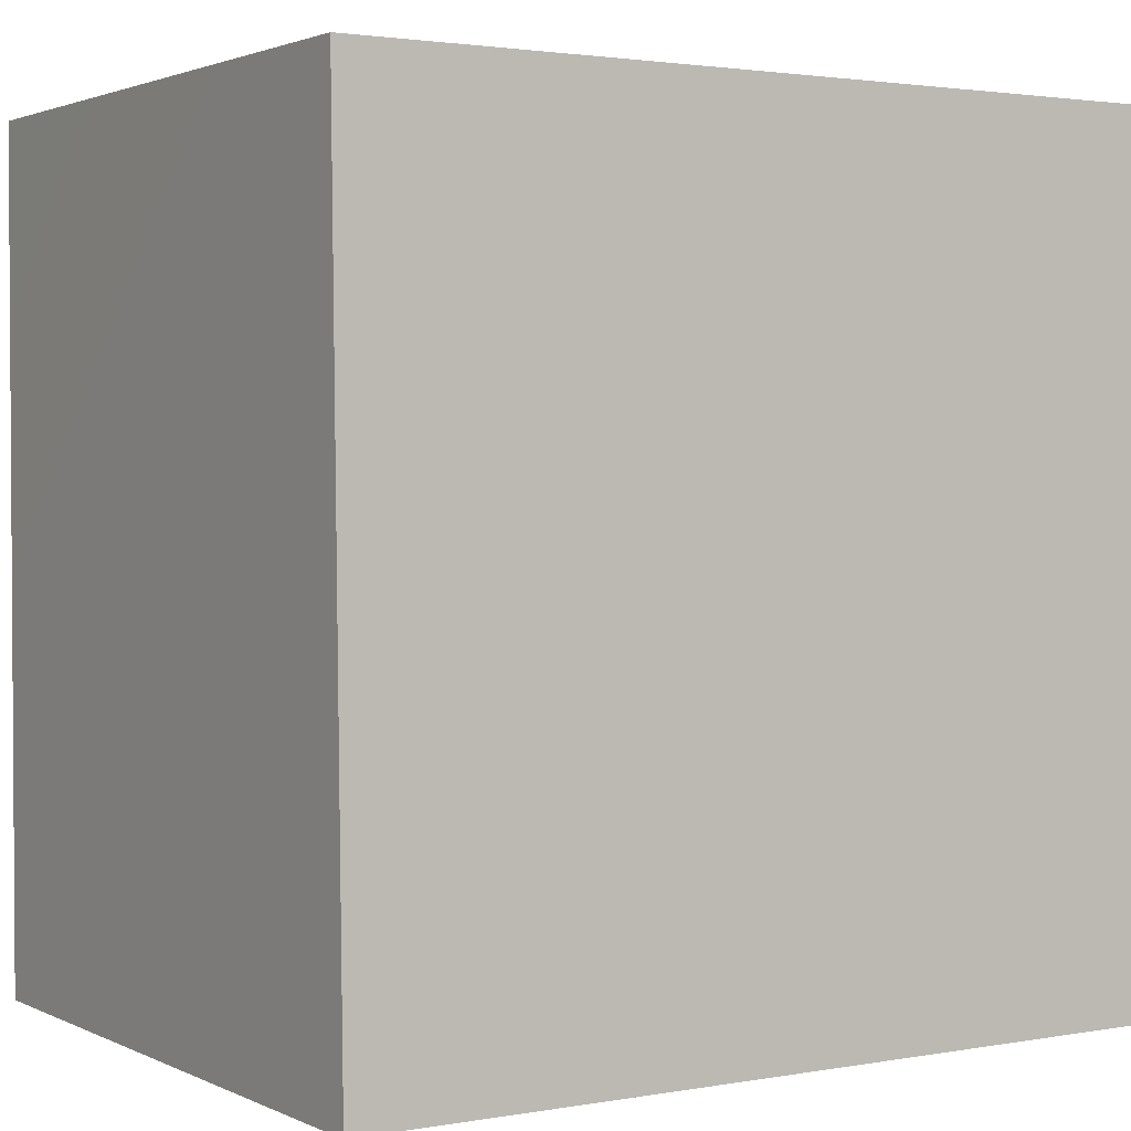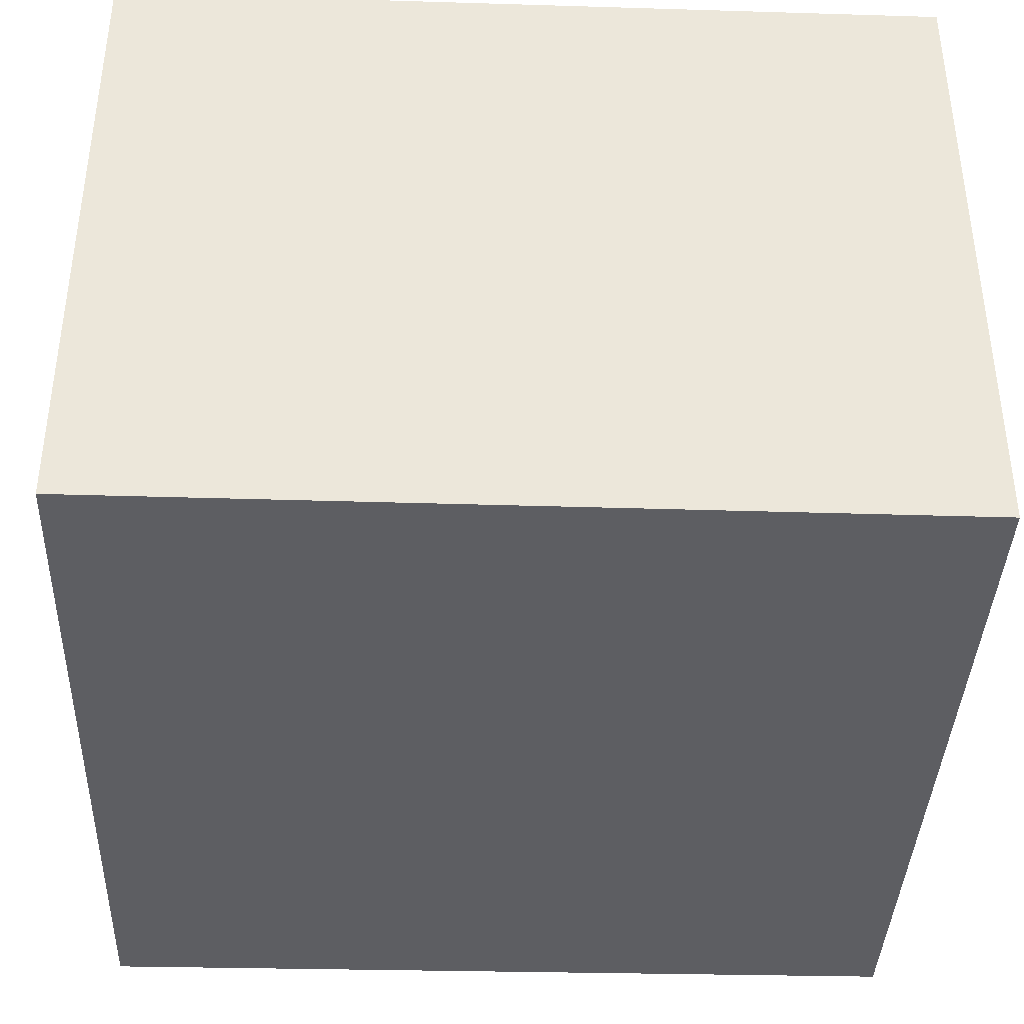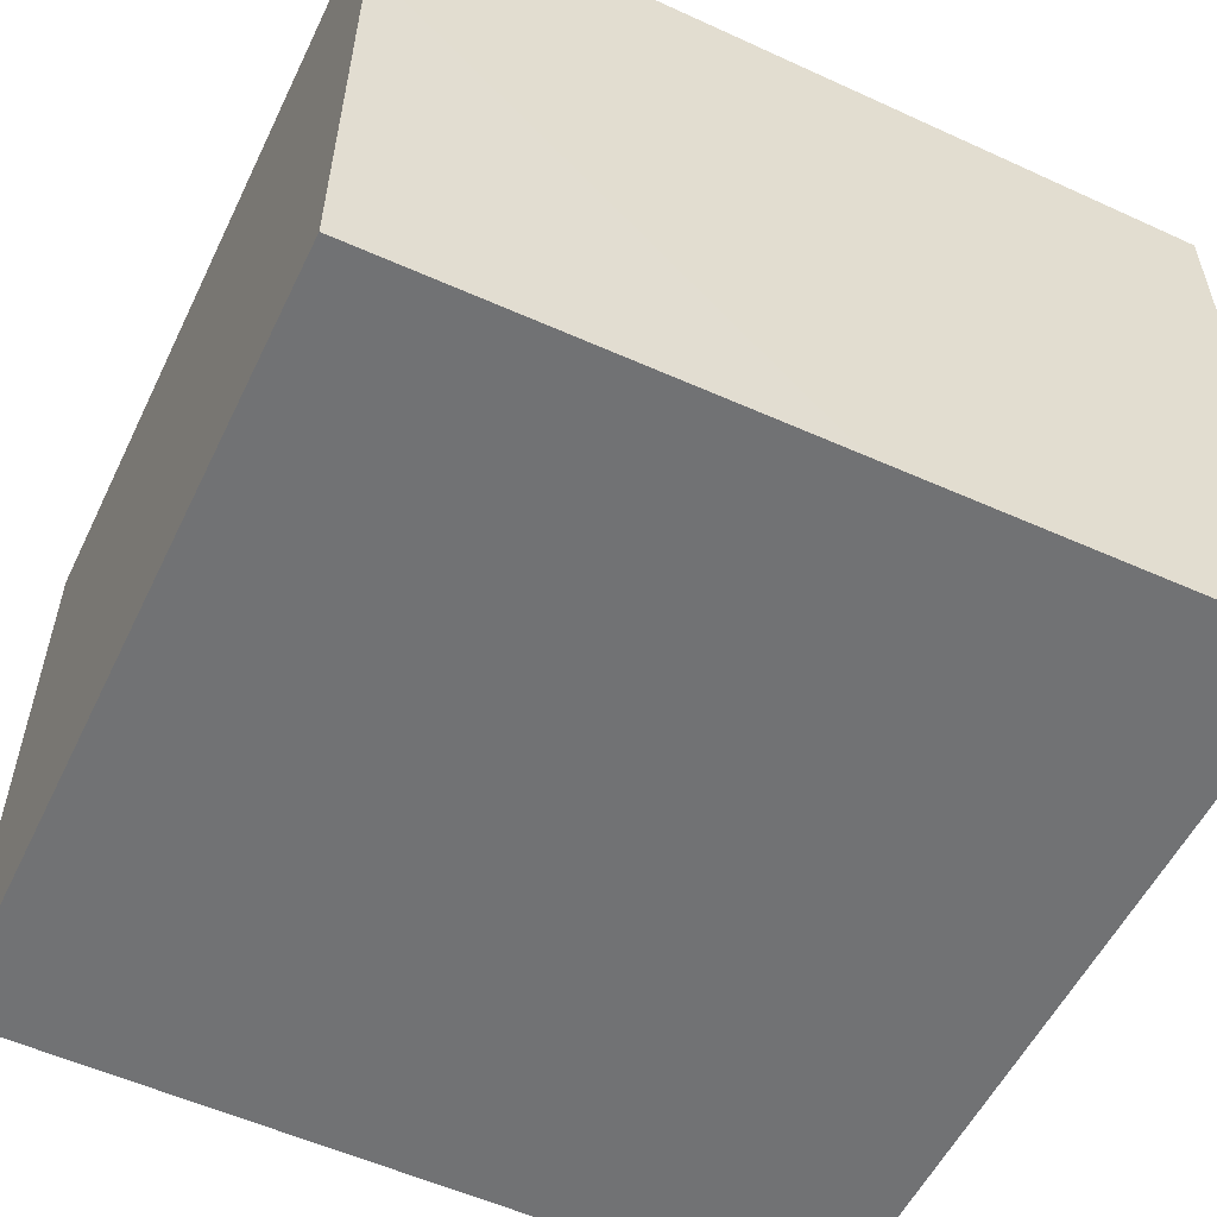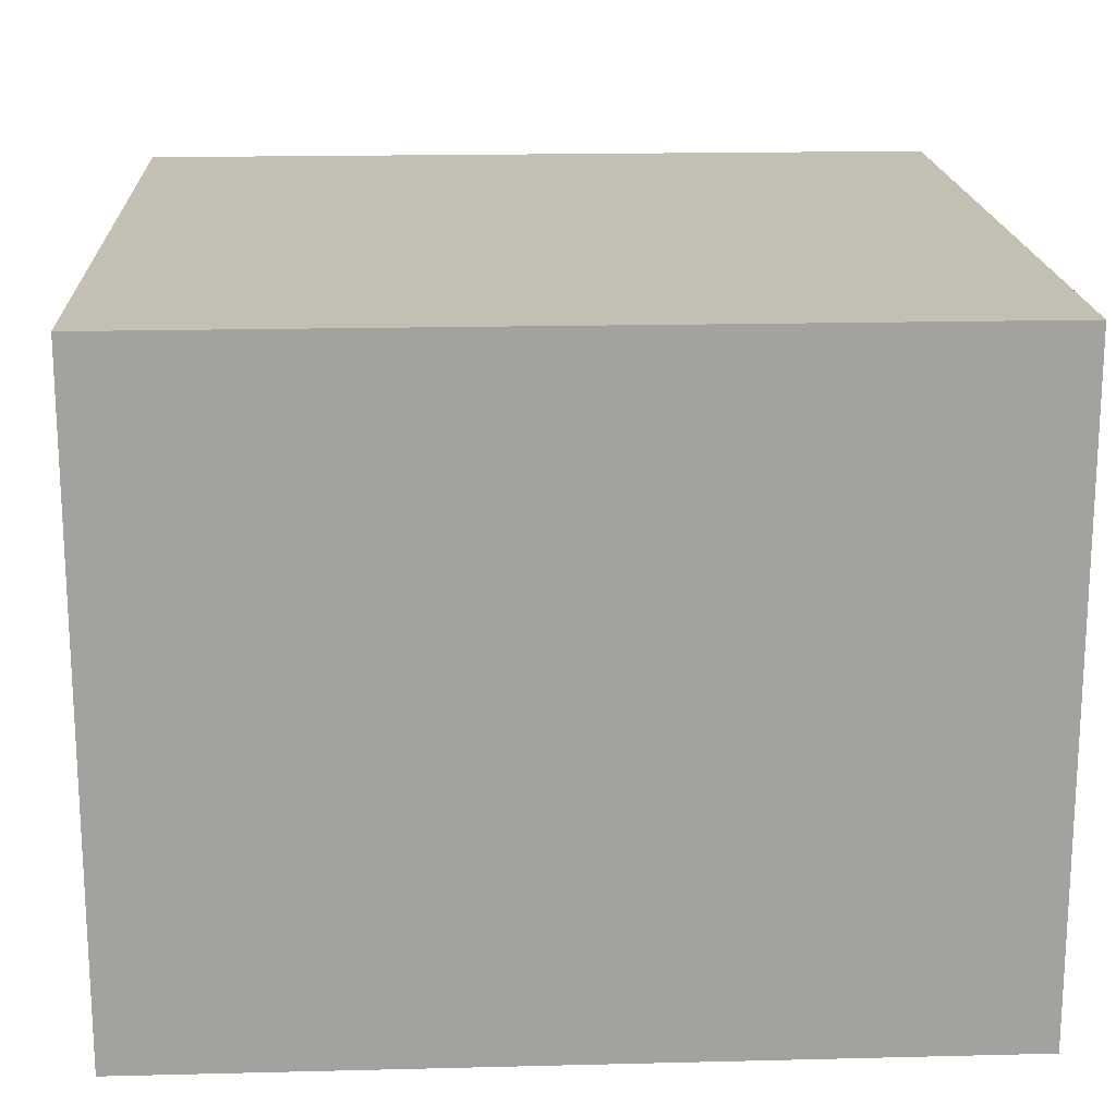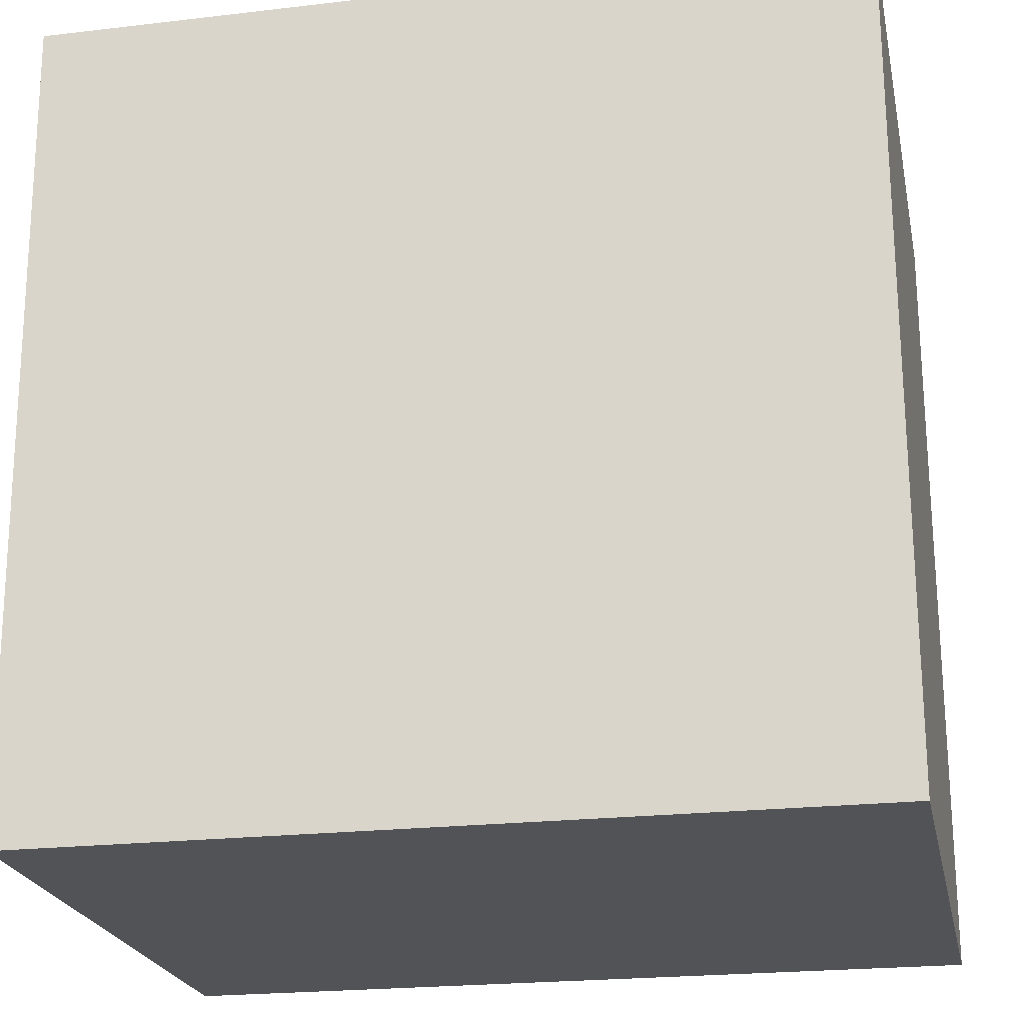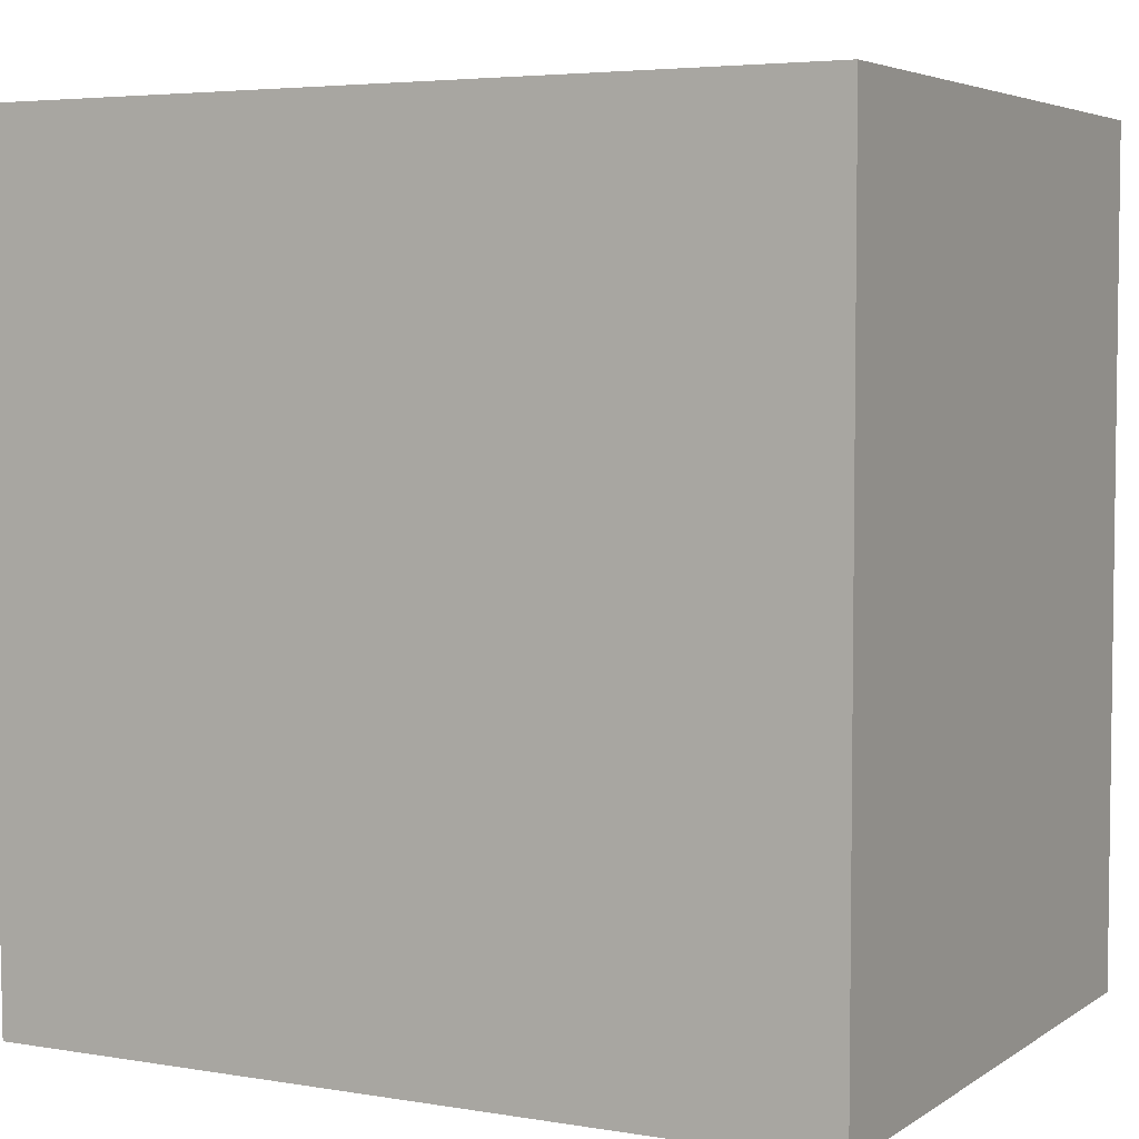
<metadata>
{"format":"obj","ext":"obj","renderer":"f3d","projection":"perspective","resolution":1024,"background":"white","views":[{"elev":2.2,"azim":-32.0,"up":"+Z"},{"elev":-38.8,"azim":87.8,"up":"+Y"},{"elev":-55.4,"azim":-115.7,"up":"+Y"},{"elev":17.9,"azim":87.2,"up":"+Y"},{"elev":-22.0,"azim":11.6,"up":"+Z"},{"elev":4.6,"azim":28.0,"up":"+Z"}]}
</metadata>
<code>
o leftWall
v -1.02 1.59 -1.04
v -1.02 1.59 0.99
v -1.01 0 0.99
v -0.99 -0 -1.04
f 1 2 3
f 4 1 3
o 20255_Triangular_Prism_V1
v -0.001973 0.7178 0.5492
v 0.354 1.273 0.3158
v -0.3456 1.28 0.313
v 0.354 0.9871 -0.3644
v -0.3456 0.9937 -0.3672
v -0.001973 0.4319 -0.1311
f 5 6 7
f 7 6 8 9
f 6 5 10 8
f 5 7 9 10
f 10 9 8
o rightWall
v 1 1.59 0.99
v 1 1.59 -1.04
v 1 -0 -1.04
v 1 0 0.99
f 11 12 13
f 14 11 13
o backWall
v 1 1.59 -1.04
v -1.02 1.59 -1.04
v -0.99 -0 -1.04
v 1 -0 -1.04
f 15 16 17
f 18 15 17
o ceiling
v 1 1.59 -1.04
v 1 1.59 0.99
v -1.02 1.59 0.99
v -1.02 1.59 -1.04
f 19 20 21
f 22 19 21
o floor
v 1 -0 -1.04
v -0.99 -0 -1.04
v -1.01 0 0.99
v 1 0 0.99
f 23 24 25
f 26 23 25

</code>
